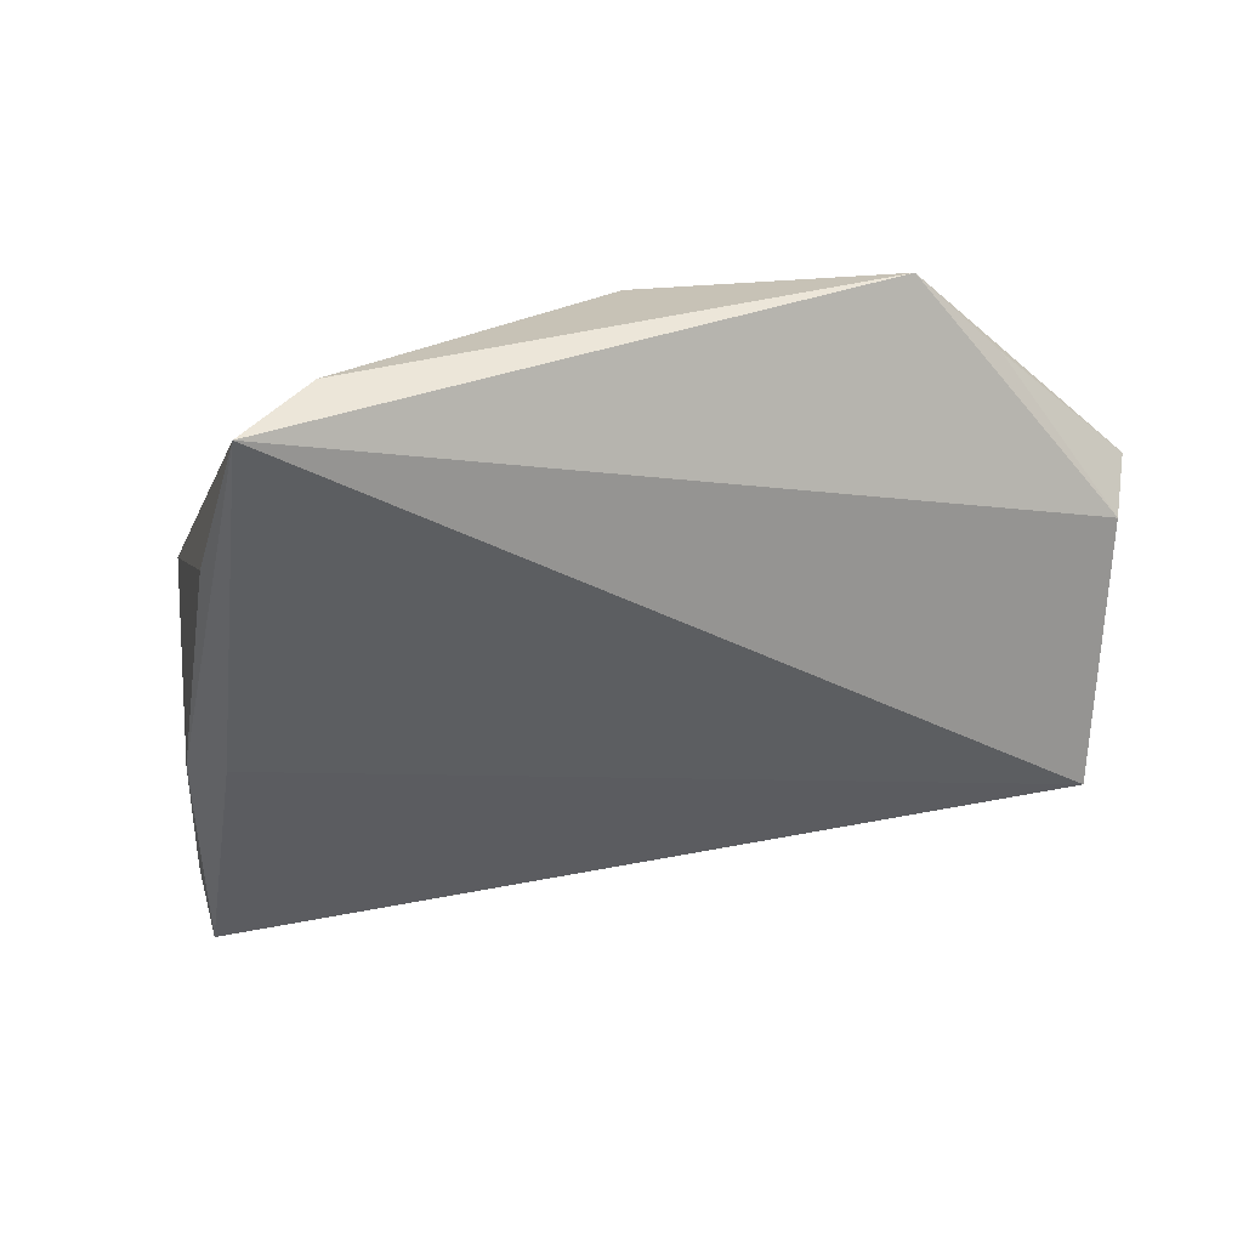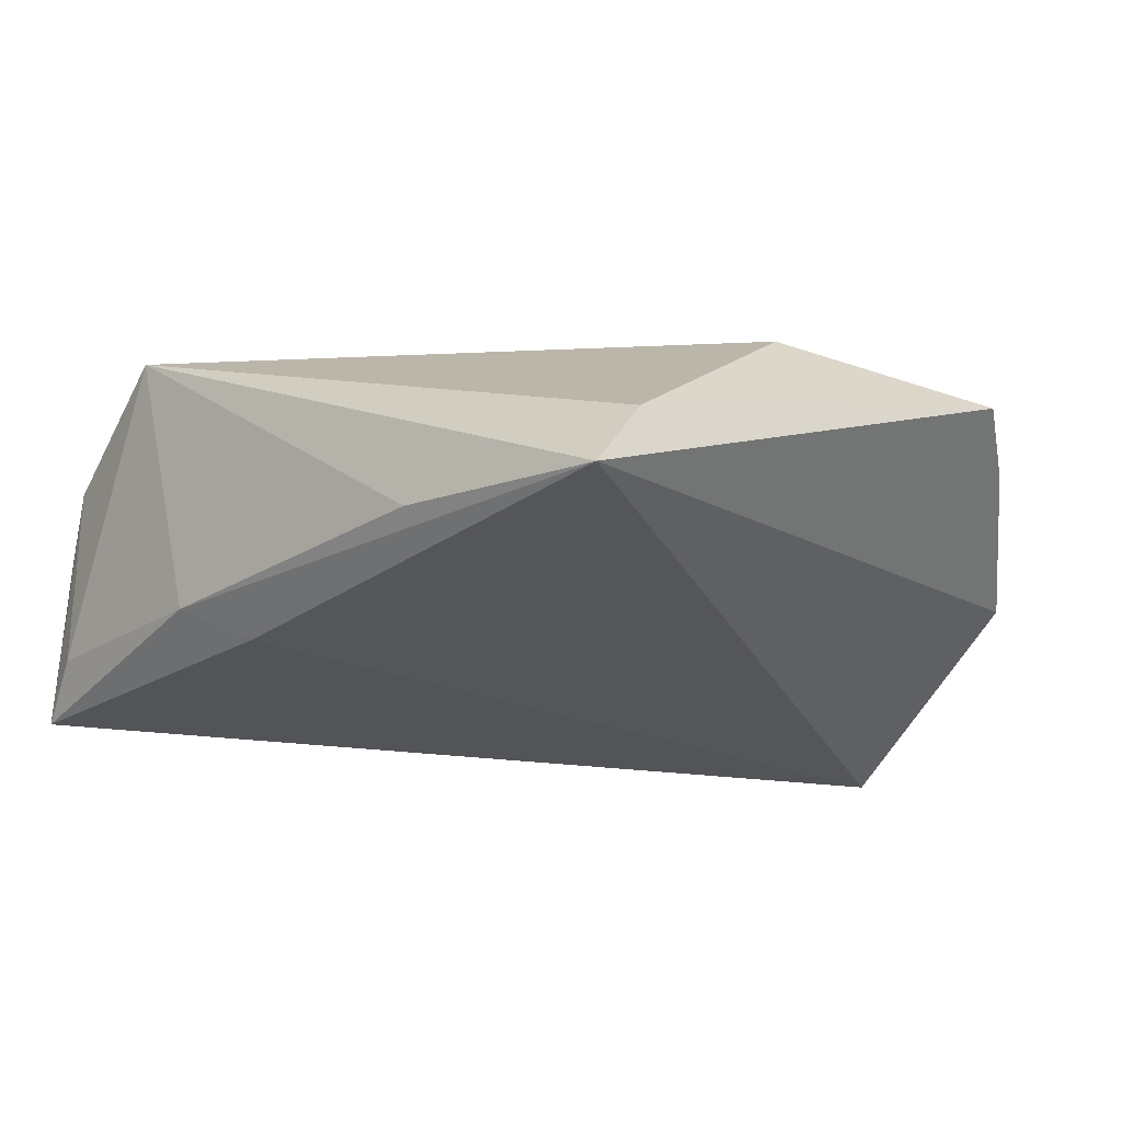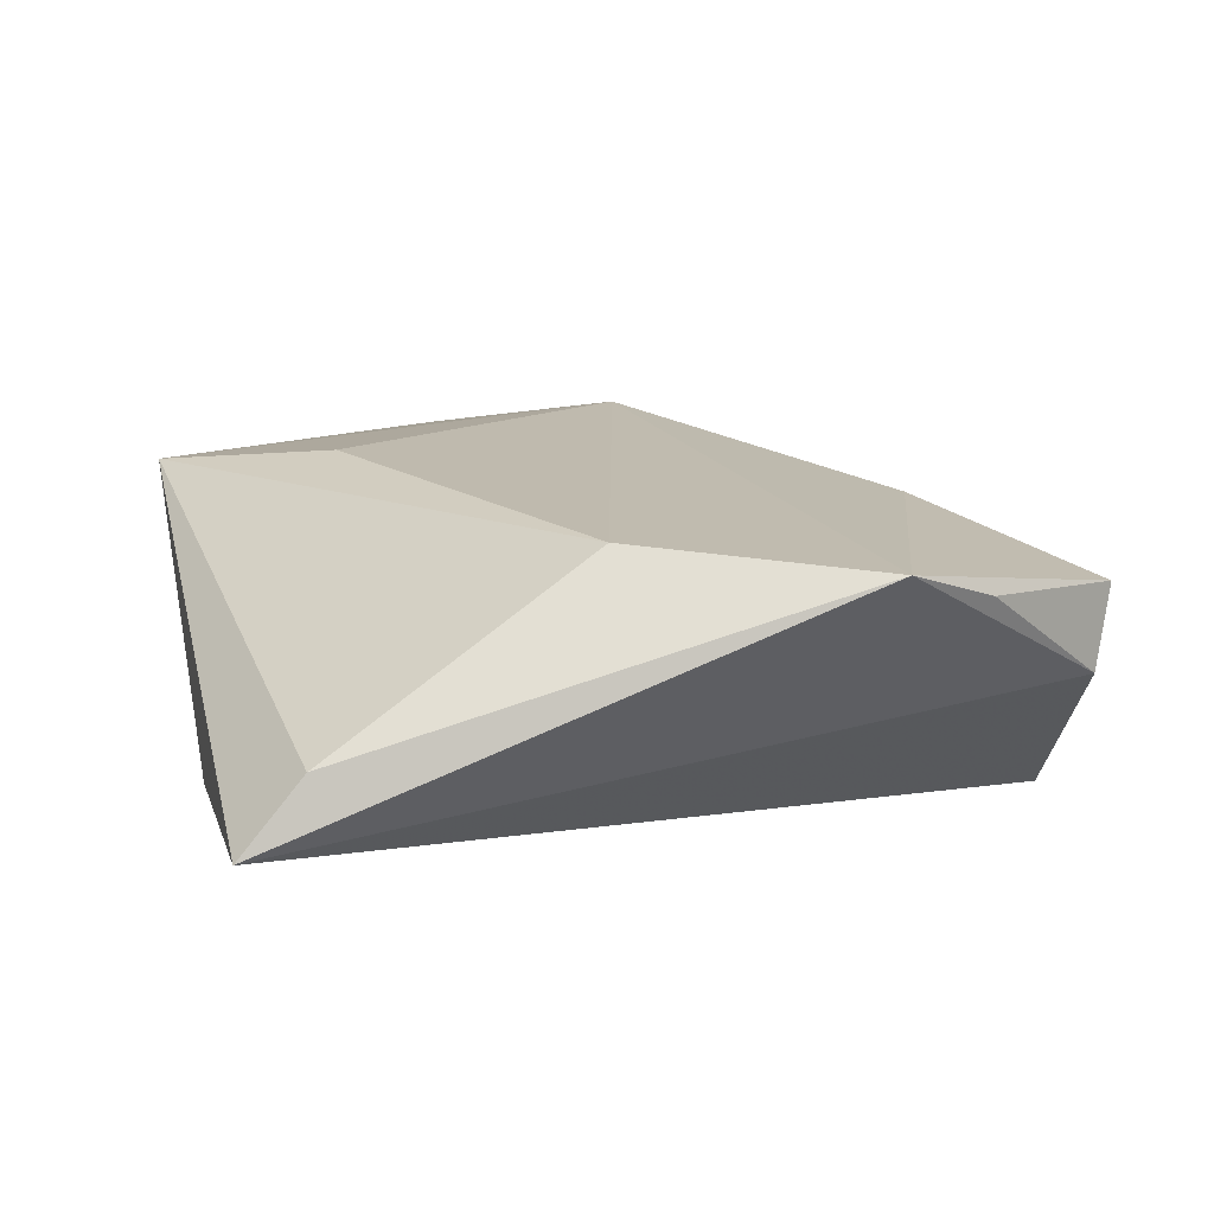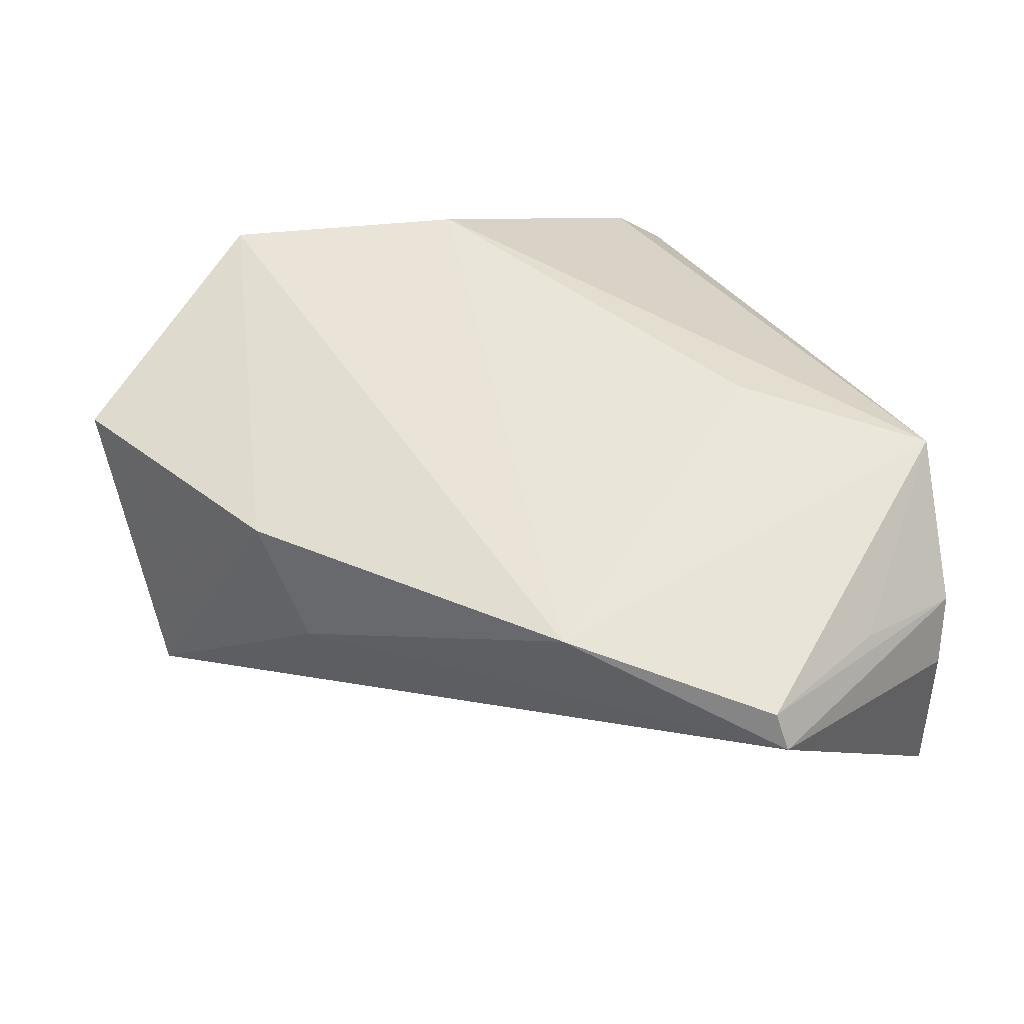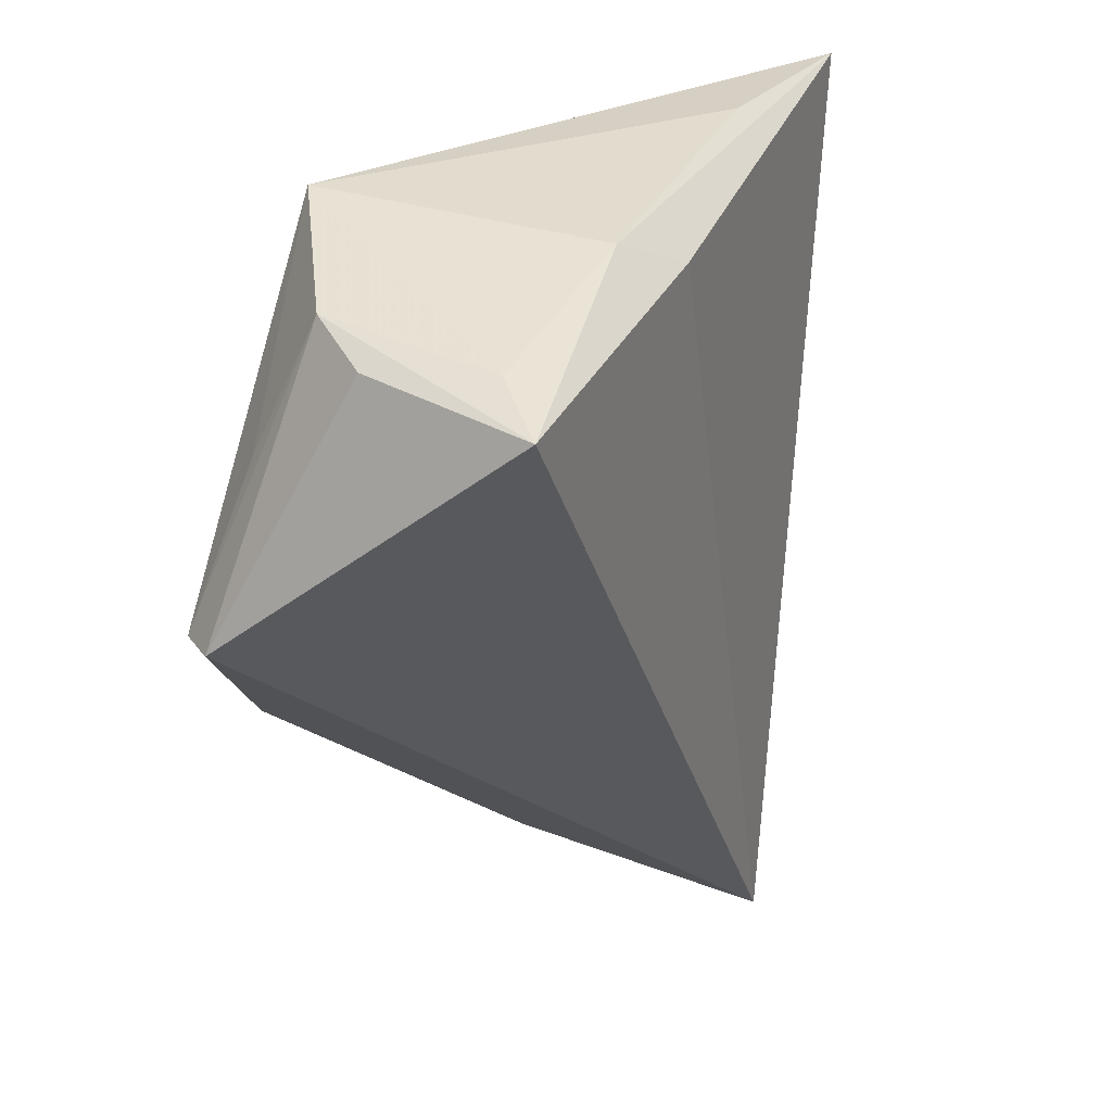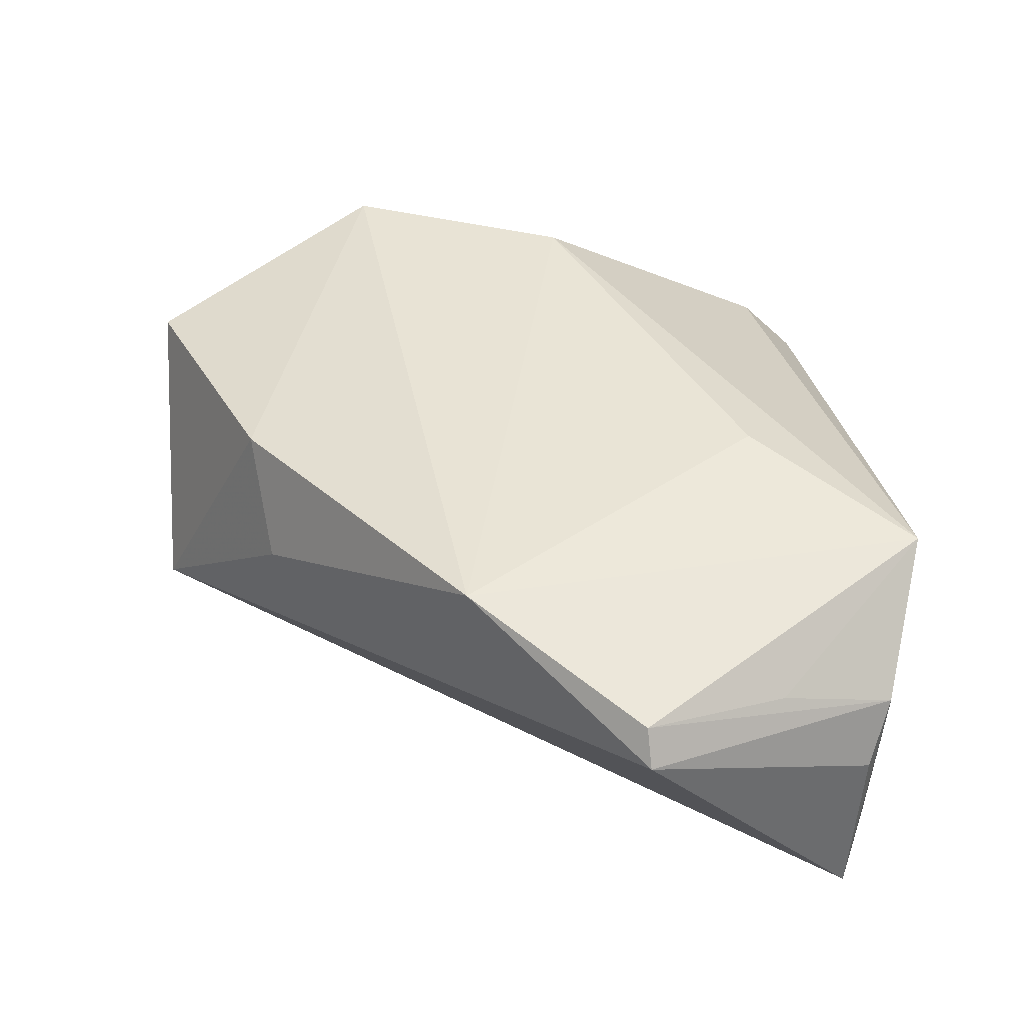
<metadata>
{"format":"obj","ext":"obj","renderer":"f3d","projection":"perspective","resolution":1024,"background":"white","views":[{"elev":-32.7,"azim":-105.0,"up":"+Z"},{"elev":-21.5,"azim":-141.2,"up":"+Z"},{"elev":10.1,"azim":-105.1,"up":"+Z"},{"elev":58.1,"azim":62.6,"up":"+Z"},{"elev":26.4,"azim":114.5,"up":"+Y"},{"elev":48.8,"azim":83.5,"up":"+Z"}]}
</metadata>
<code>
v -0.04206 0.04088 -0.01392
v -0.05129 -0.02349 0.01258
v -0.01702 0.04088 -0.01198
v 0.04461 0.03316 -0.01334
v -0.04579 -0.0346 0.009136
v 0.04188 0.03487 0.006965
v 0.007527 0.02253 0.01955
v 0.04443 0.02047 0.01312
v -0.004323 -0.04144 0.01413
v 0.05347 0.002908 0.01414
v -0.0385 0.003109 0.01493
v 0.05065 0.03005 -0.01939
v -0.03442 -0.05292 0.008083
v 0.05033 0.002767 0.01802
v 0.025 0.04088 0.01713
v 0.03161 -0.01627 0.02188
v 0.0199 0.03764 -0.01374
v 0.006499 -0.04 0.003078
v -0.01141 -0.05562 -0.01939
v -0.04203 0.03367 -0.005341
v -0.0356 -0.05076 -0.001554
v 0.04658 0.0319 0.0001998
v 0.01198 0.03384 -0.01814
f 21 1 19
f 21 19 13
f 15 20 11
f 1 20 15
f 2 16 11
f 11 20 2
f 2 20 1
f 2 1 21
f 23 19 1
f 23 12 19
f 19 12 10
f 16 18 10
f 10 18 19
f 10 12 22
f 11 16 7
f 7 15 11
f 16 15 7
f 22 12 6
f 6 10 22
f 17 23 1
f 12 23 17
f 16 2 9
f 9 2 13
f 9 18 16
f 9 13 19
f 19 18 9
f 21 13 5
f 5 2 21
f 13 2 5
f 10 6 14
f 14 15 16
f 16 10 14
f 1 15 3
f 3 17 1
f 15 17 3
f 12 17 4
f 4 17 15
f 4 6 12
f 15 6 4
f 8 6 15
f 15 14 8
f 8 14 6

</code>
